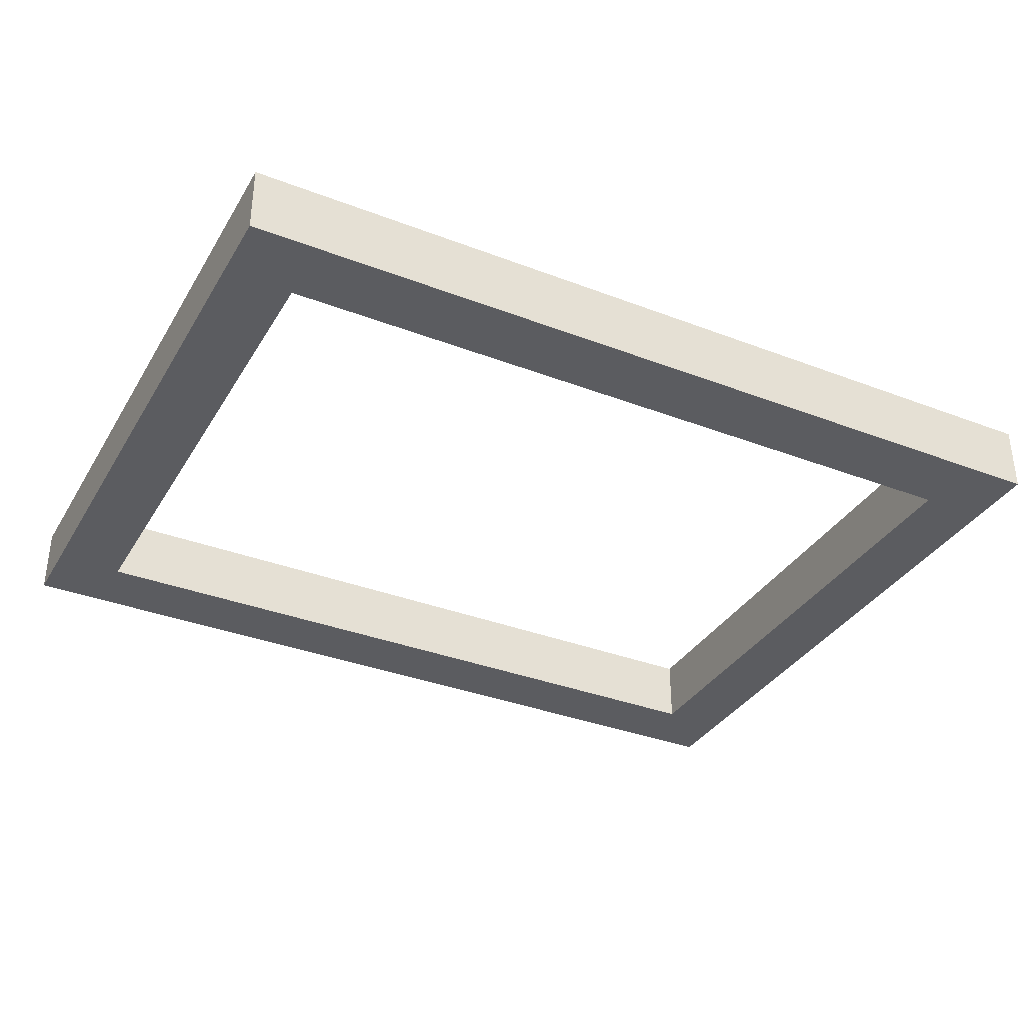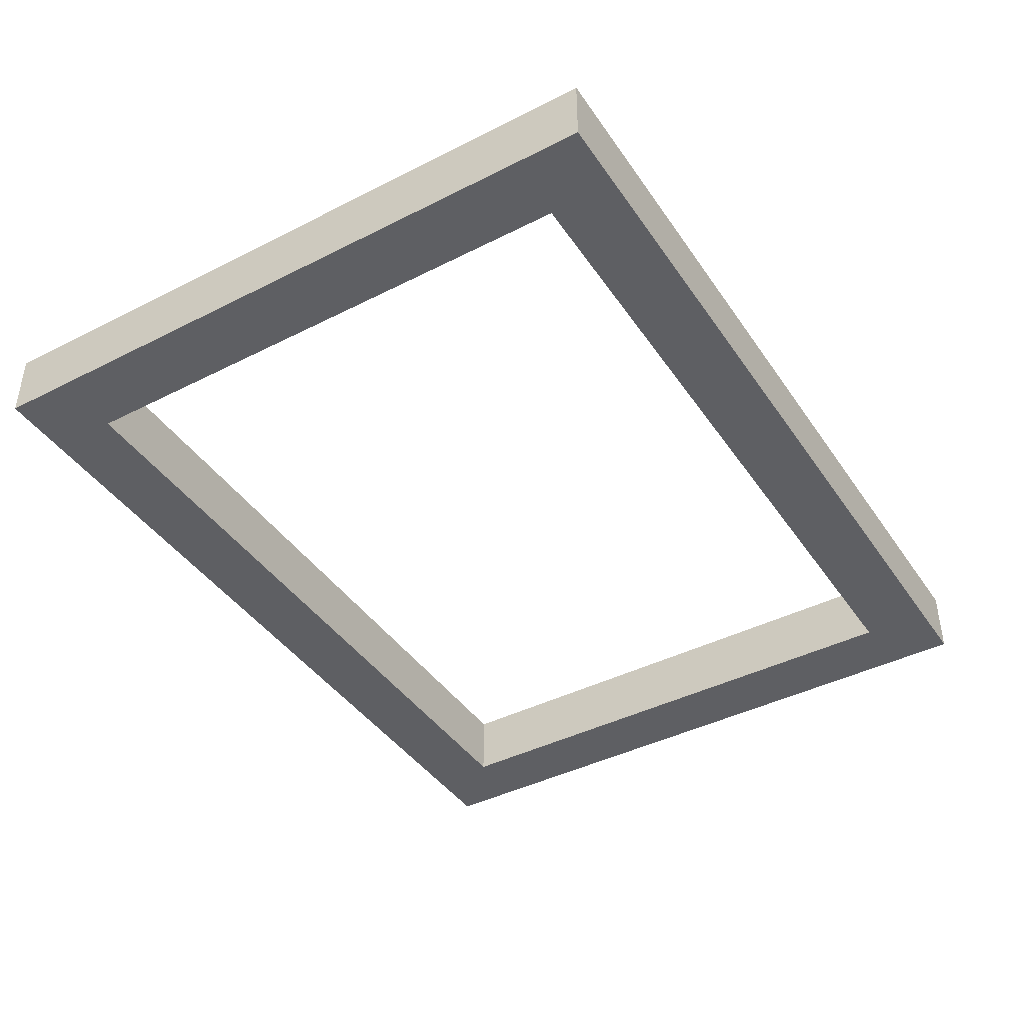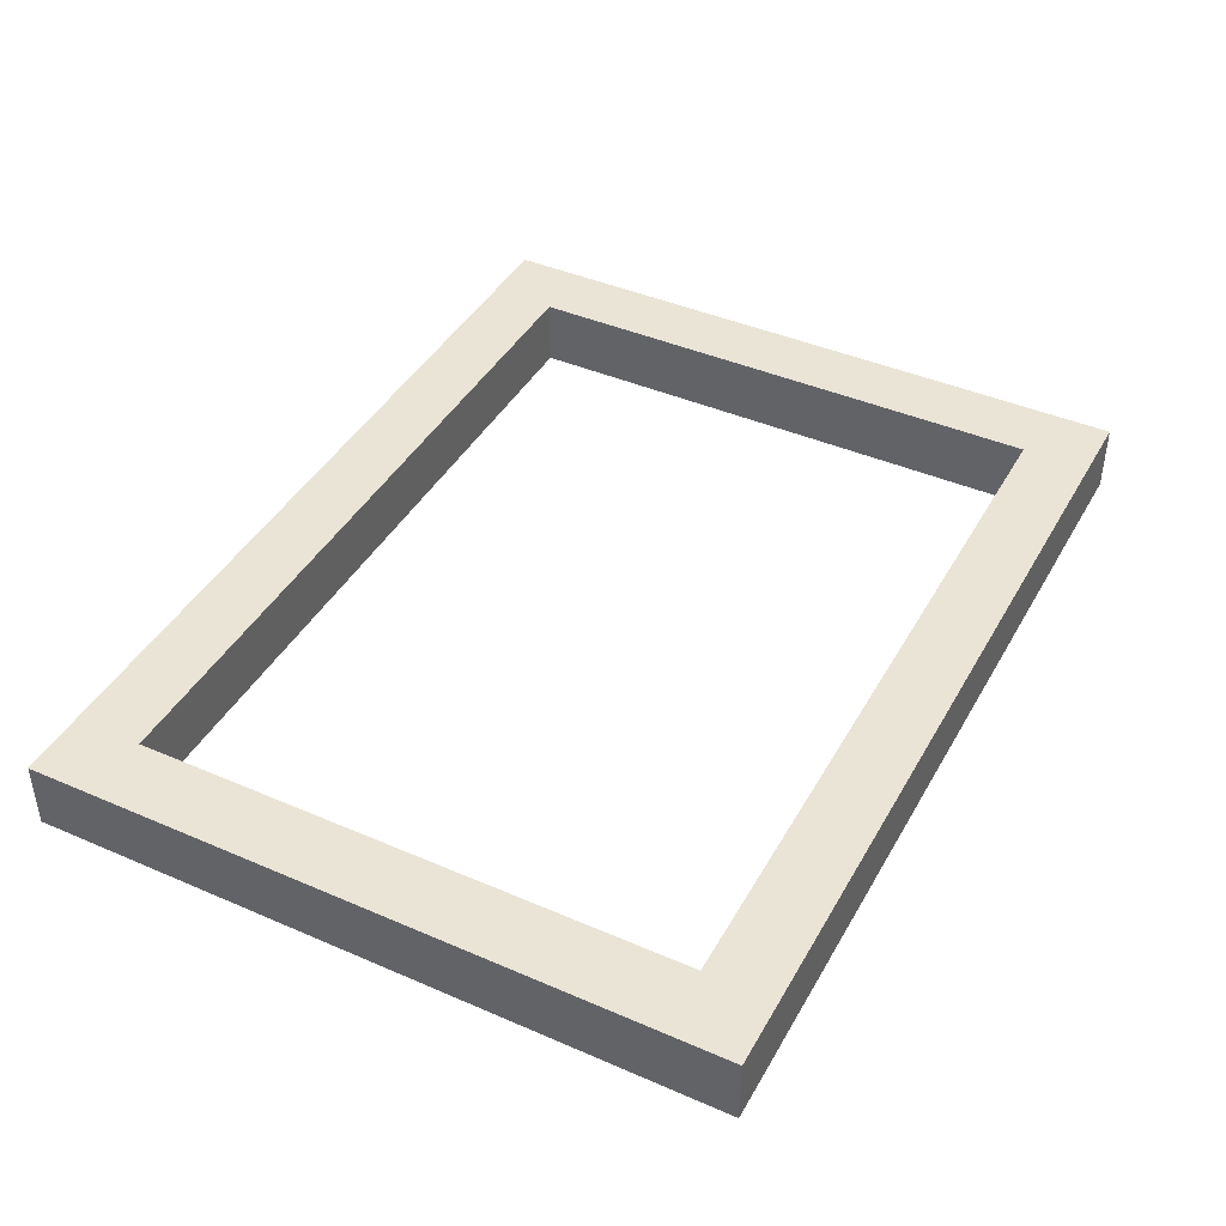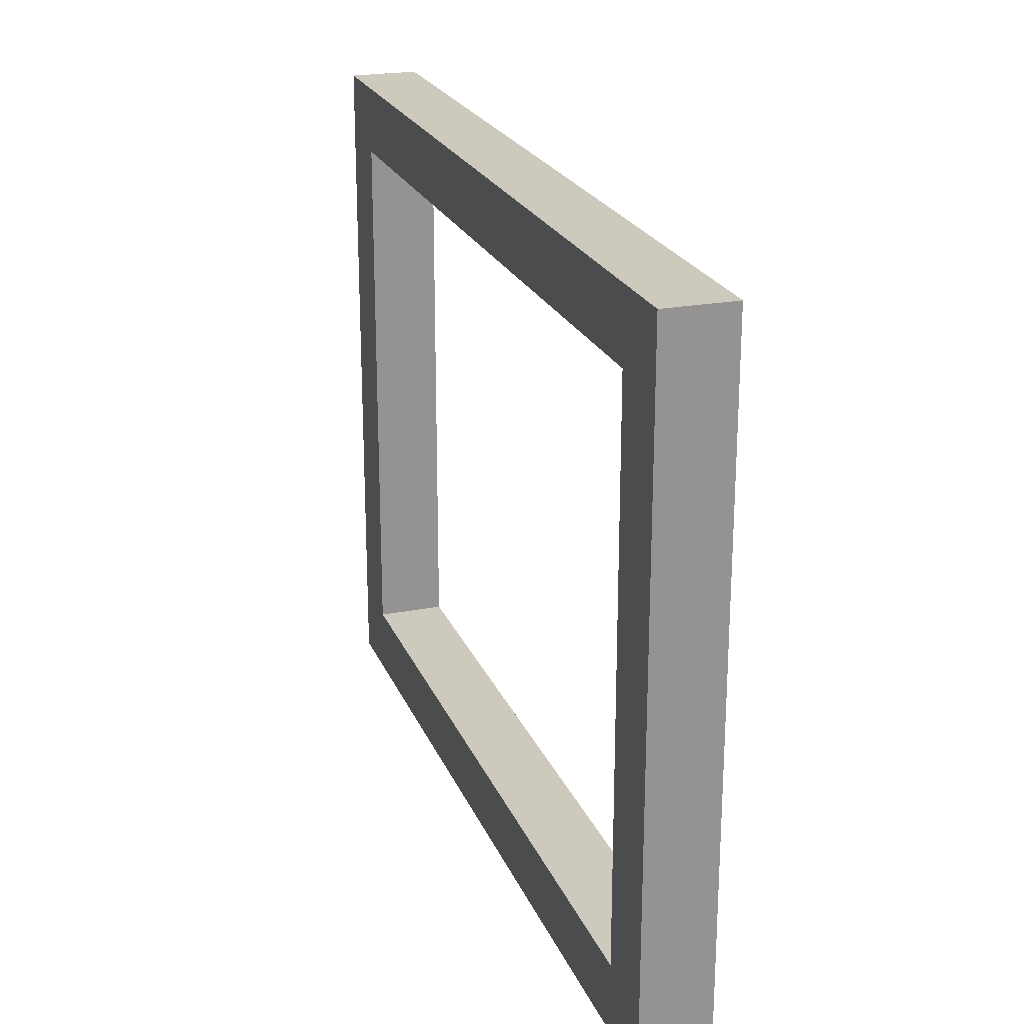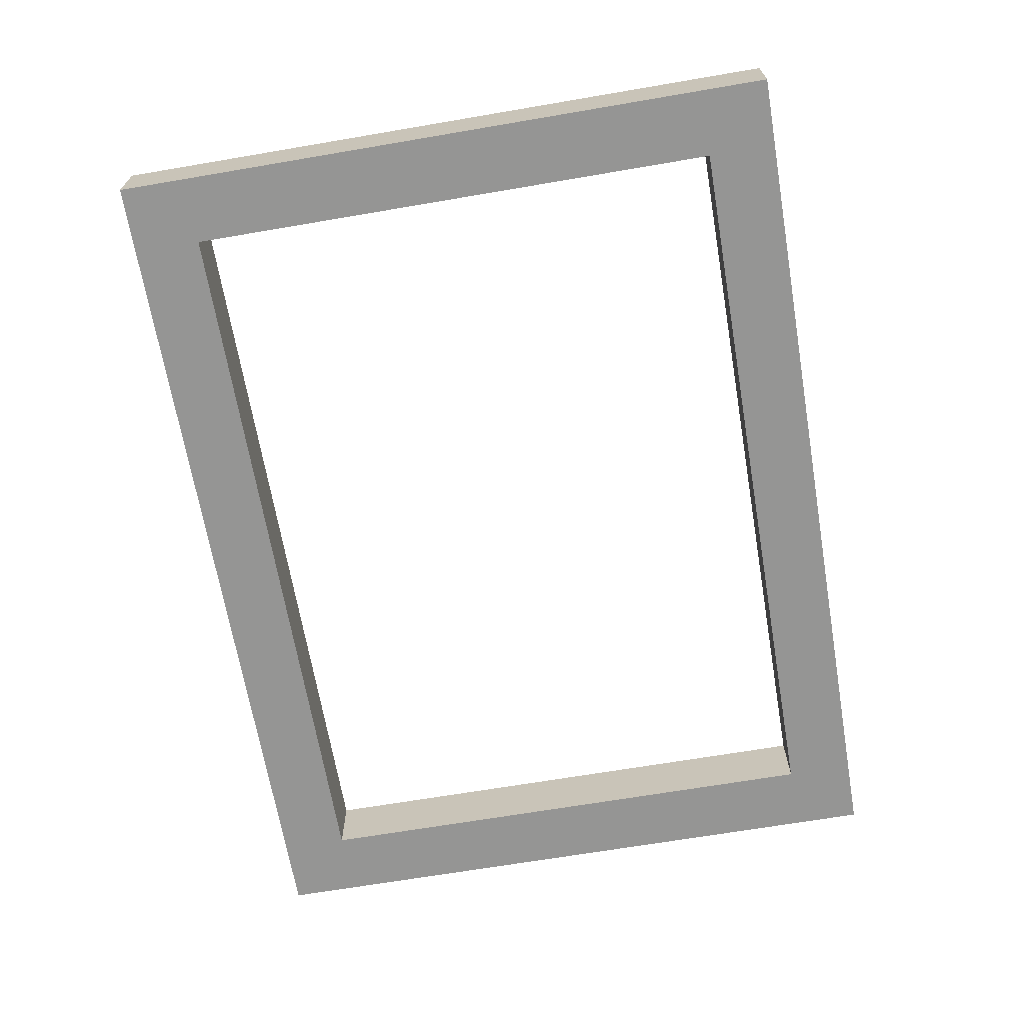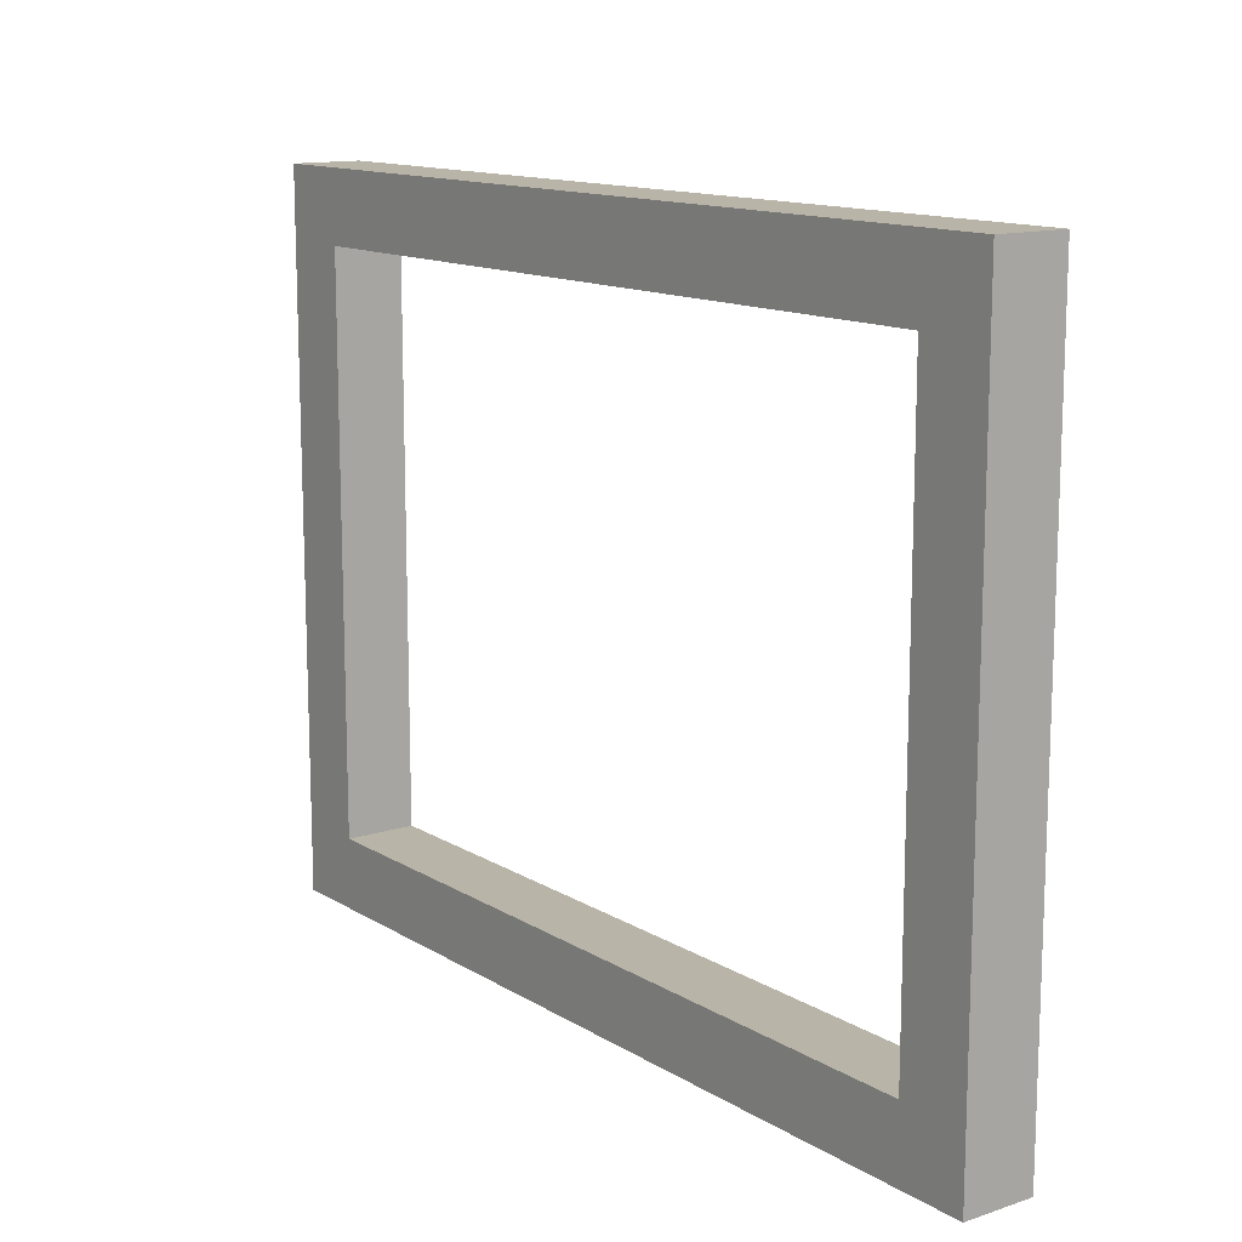
<metadata>
{"format":"obj","ext":"obj","renderer":"f3d","projection":"perspective","resolution":1024,"background":"white","views":[{"elev":-34.9,"azim":-27.1,"up":"+Y"},{"elev":-41.9,"azim":-58.6,"up":"+Y"},{"elev":42.4,"azim":-62.6,"up":"+Y"},{"elev":22.6,"azim":-108.3,"up":"+Z"},{"elev":-67.4,"azim":-80.3,"up":"+Y"},{"elev":13.2,"azim":53.3,"up":"+Z"}]}
</metadata>
<code>
o Cube.003
v 0.7468 0.273 -2.542
v -0.2532 -0.227 -2.542
v 0.2468 -0.227 -2.542
v 1.247 0.273 -2.042
v -0.7532 -0.227 -2.542
v 1.247 -0.227 -2.542
v 2.247 0.273 -2.042
v 1.747 0.273 -2.042
v 1.747 -0.227 -2.542
v 1.247 0.273 -2.542
v 2.247 -0.227 -2.542
v 3.247 0.273 -2.542
v 2.747 0.273 -2.542
v 2.747 -0.227 -2.542
v 3.247 -0.227 -2.542
v -1.253 0.273 -2.542
v -0.7532 0.273 -2.542
v -1.753 -0.227 -2.542
v 0.7468 -0.227 -2.542
v -2.753 -0.227 -2.542
v -3.253 -0.227 -2.542
v -2.253 -0.227 -2.542
v -3.253 -0.227 -1.542
v -2.753 0.273 -1.542
v -3.253 0.273 -2.042
v -3.253 -0.227 -2.042
v -3.253 0.273 -1.542
v -1.253 -0.227 -2.542
v -3.253 -0.227 -0.04229
v -2.753 0.273 -0.04229
v -3.253 -0.227 -1.042
v -0.2532 -0.227 -2.042
v -3.253 -0.227 -0.5423
v -3.253 0.273 0.4577
v -2.753 -0.227 1.458
v -3.253 -0.227 1.958
v -3.253 -0.227 0.4577
v -2.753 0.273 -2.042
v -3.253 0.273 1.458
v -3.253 -0.227 1.458
v -1.753 -0.227 2.458
v -3.253 0.273 1.958
v -3.253 0.273 -0.5423
v -2.753 -0.227 2.458
v -3.253 -0.227 2.458
v -3.253 -0.227 0.9577
v -3.253 0.273 2.458
v -2.253 0.273 1.958
v 1.747 0.273 1.958
v 3.247 -0.227 2.458
v -1.253 -0.227 2.458
v -0.7532 -0.227 2.458
v 0.7468 0.273 2.458
v -0.2532 -0.227 2.458
v -1.253 0.273 2.458
v 0.2468 -0.227 2.458
v -0.7532 0.273 2.458
v 1.747 -0.227 2.458
v 2.247 0.273 1.958
v 1.247 -0.227 2.458
v 2.747 -0.227 0.4577
v 1.747 0.273 2.458
v 1.247 0.273 2.458
v 0.2468 0.273 1.958
v 2.747 -0.227 2.458
v 2.247 -0.227 1.958
v 2.247 -0.227 2.458
v -2.253 -0.227 2.458
v 3.247 -0.227 1.458
v 3.247 -0.227 -0.5423
v 3.247 -0.227 0.9577
v 3.247 0.273 0.9577
v -0.2532 0.273 1.958
v 3.247 0.273 1.458
v 2.747 0.273 -1.542
v 3.247 -0.227 0.4577
v 3.247 0.273 -0.04229
v 2.747 -0.227 0.9577
v 3.247 -0.227 -1.042
v 2.747 -0.227 -1.542
v 3.247 0.273 -1.042
v 2.747 0.273 1.958
v 0.7468 -0.227 2.458
v 1.247 -0.227 1.958
v 3.247 0.273 1.958
v 3.247 0.273 -2.042
v 1.747 0.273 -2.542
v 3.247 0.273 2.458
v 2.747 0.273 2.458
v 3.247 0.273 -1.542
v 3.247 0.273 0.4577
v 3.247 0.273 -0.5423
v 2.747 0.273 0.9577
v 2.747 0.273 -0.5423
v 2.747 0.273 -0.04229
v 2.747 -0.227 1.458
v 2.747 -0.227 1.958
v 2.747 -0.227 -0.5423
v 2.247 0.273 -2.542
v 0.2468 0.273 -2.542
v -2.753 0.273 -2.542
v 2.247 -0.227 -2.042
v -0.2532 0.273 -2.542
v 1.247 -0.227 -2.042
v -0.2532 0.273 -2.042
v -2.253 0.273 -2.542
v -1.753 0.273 -2.542
v -1.253 -0.227 -2.042
v -3.253 0.273 -2.542
v -2.253 0.273 -2.042
v -2.753 0.273 -1.042
v 0.2468 -0.227 -2.042
v -2.253 0.273 2.458
v -3.253 0.273 -0.04229
v -3.253 0.273 0.9577
v -1.753 0.273 2.458
v -2.753 -0.227 -0.04229
v -2.753 -0.227 -2.042
v -2.753 -0.227 -1.042
v -3.253 0.273 -1.042
v -2.753 0.273 2.458
v -2.753 -0.227 0.9577
v -2.753 -0.227 0.4577
v 0.2468 0.273 2.458
v -0.2532 0.273 2.458
v -0.7532 0.273 1.958
v -2.253 -0.227 1.958
v 0.7468 -0.227 -2.042
v -1.253 -0.227 1.958
v 2.247 0.273 2.458
v 1.747 -0.227 1.958
v 0.7468 -0.227 1.958
v -0.2532 -0.227 1.958
v 1.247 0.273 1.958
v 0.7468 0.273 1.958
v 0.2468 -0.227 1.958
v -1.753 -0.227 1.958
v -2.753 -0.227 -1.542
v -1.253 0.273 1.958
v -1.753 0.273 1.958
v -2.753 -0.227 1.958
v -2.753 0.273 1.958
v -2.753 0.273 1.458
v -2.753 0.273 0.9577
v -2.753 0.273 0.4577
v -2.753 -0.227 -0.5423
v -2.753 0.273 -0.5423
v -0.7532 -0.227 -2.042
v -1.753 -0.227 -2.042
v -2.253 -0.227 -2.042
v 2.747 -0.227 -2.042
v -1.753 0.273 -2.042
v -1.253 0.273 -2.042
v -0.7532 0.273 -2.042
v 0.2468 0.273 -2.042
v 0.7468 0.273 -2.042
v 1.747 -0.227 -2.042
v 3.247 -0.227 -2.042
v 2.747 0.273 -2.042
v -0.7532 -0.227 1.958
v 2.747 0.273 -1.042
v 2.747 -0.227 -0.04229
v 2.747 0.273 0.4577
v 2.747 0.273 1.458
v 3.247 -0.227 -1.542
v 3.247 -0.227 -0.04229
v 3.247 -0.227 1.958
v 2.747 -0.227 -1.042
f 19 3 100 1
f 6 19 1 10
f 9 6 10 87
f 11 9 87 99
f 14 11 99 13
f 15 14 13 12
f 3 2 103 100
f 2 5 17 103
f 5 28 16 17
f 28 18 107 16
f 18 22 106 107
f 22 20 101 106
f 20 21 109 101
f 21 26 25 109
f 26 23 27 25
f 23 31 120 27
f 31 33 43 120
f 33 29 114 43
f 29 37 34 114
f 37 46 115 34
f 46 40 39 115
f 40 36 42 39
f 36 45 47 42
f 45 44 121 47
f 44 68 113 121
f 68 41 116 113
f 41 51 55 116
f 51 52 57 55
f 52 54 125 57
f 54 56 124 125
f 56 83 53 124
f 83 60 63 53
f 60 58 62 63
f 58 67 130 62
f 67 65 89 130
f 65 50 88 89
f 50 167 85 88
f 167 69 74 85
f 69 71 72 74
f 71 76 91 72
f 76 166 77 91
f 166 70 92 77
f 70 79 81 92
f 79 165 90 81
f 165 158 86 90
f 158 15 12 86
f 85 74 164 82
f 74 72 93 164
f 88 85 82 89
f 91 77 95 163
f 77 92 94 95
f 72 91 163 93
f 92 81 161 94
f 81 90 75 161
f 90 86 159 75
f 86 12 13 159
f 13 99 7 159
f 99 87 8 7
f 87 10 4 8
f 10 1 156 4
f 1 100 155 156
f 100 103 105 155
f 103 17 154 105
f 17 16 153 154
f 16 107 152 153
f 107 106 110 152
f 106 101 38 110
f 109 25 38 101
f 25 27 24 38
f 39 42 142 143
f 42 47 121 142
f 34 115 144 145
f 115 39 143 144
f 43 114 30 147
f 114 34 145 30
f 27 120 111 24
f 120 43 147 111
f 121 113 48 142
f 113 116 140 48
f 116 55 139 140
f 55 57 126 139
f 57 125 73 126
f 125 124 64 73
f 124 53 135 64
f 53 63 134 135
f 63 62 49 134
f 62 130 59 49
f 130 89 82 59
f 97 66 59 82
f 66 131 49 59
f 131 84 134 49
f 84 132 135 134
f 132 136 64 135
f 136 133 73 64
f 133 160 126 73
f 160 129 139 126
f 129 137 140 139
f 137 127 48 140
f 127 141 142 48
f 141 35 143 142
f 35 122 144 143
f 122 123 145 144
f 123 117 30 145
f 117 146 147 30
f 146 119 111 147
f 119 138 24 111
f 138 118 38 24
f 118 150 110 38
f 150 149 152 110
f 149 108 153 152
f 108 148 154 153
f 148 32 105 154
f 32 112 155 105
f 112 128 156 155
f 128 104 4 156
f 104 157 8 4
f 157 102 7 8
f 102 151 159 7
f 151 80 75 159
f 80 168 161 75
f 168 98 94 161
f 98 162 95 94
f 162 61 163 95
f 61 78 93 163
f 78 96 164 93
f 96 97 82 164
f 166 76 61 162
f 76 71 78 61
f 79 70 98 168
f 70 166 162 98
f 158 165 80 151
f 165 79 168 80
f 15 158 151 14
f 71 69 96 78
f 69 167 97 96
f 167 50 65 97
f 131 66 67 58
f 66 97 65 67
f 132 84 60 83
f 84 131 58 60
f 133 136 56 54
f 136 132 83 56
f 129 160 52 51
f 160 133 54 52
f 127 137 41 68
f 137 129 51 41
f 141 127 68 44
f 35 141 36 40
f 141 44 45 36
f 123 122 46 37
f 122 35 40 46
f 146 117 29 33
f 117 123 37 29
f 138 119 31 23
f 119 146 33 31
f 118 138 23 26
f 150 118 20 22
f 118 26 21 20
f 108 149 18 28
f 149 150 22 18
f 32 148 5 2
f 148 108 28 5
f 128 112 3 19
f 112 32 2 3
f 104 128 19 6
f 102 157 9 11
f 157 104 6 9
f 151 102 11 14

</code>
